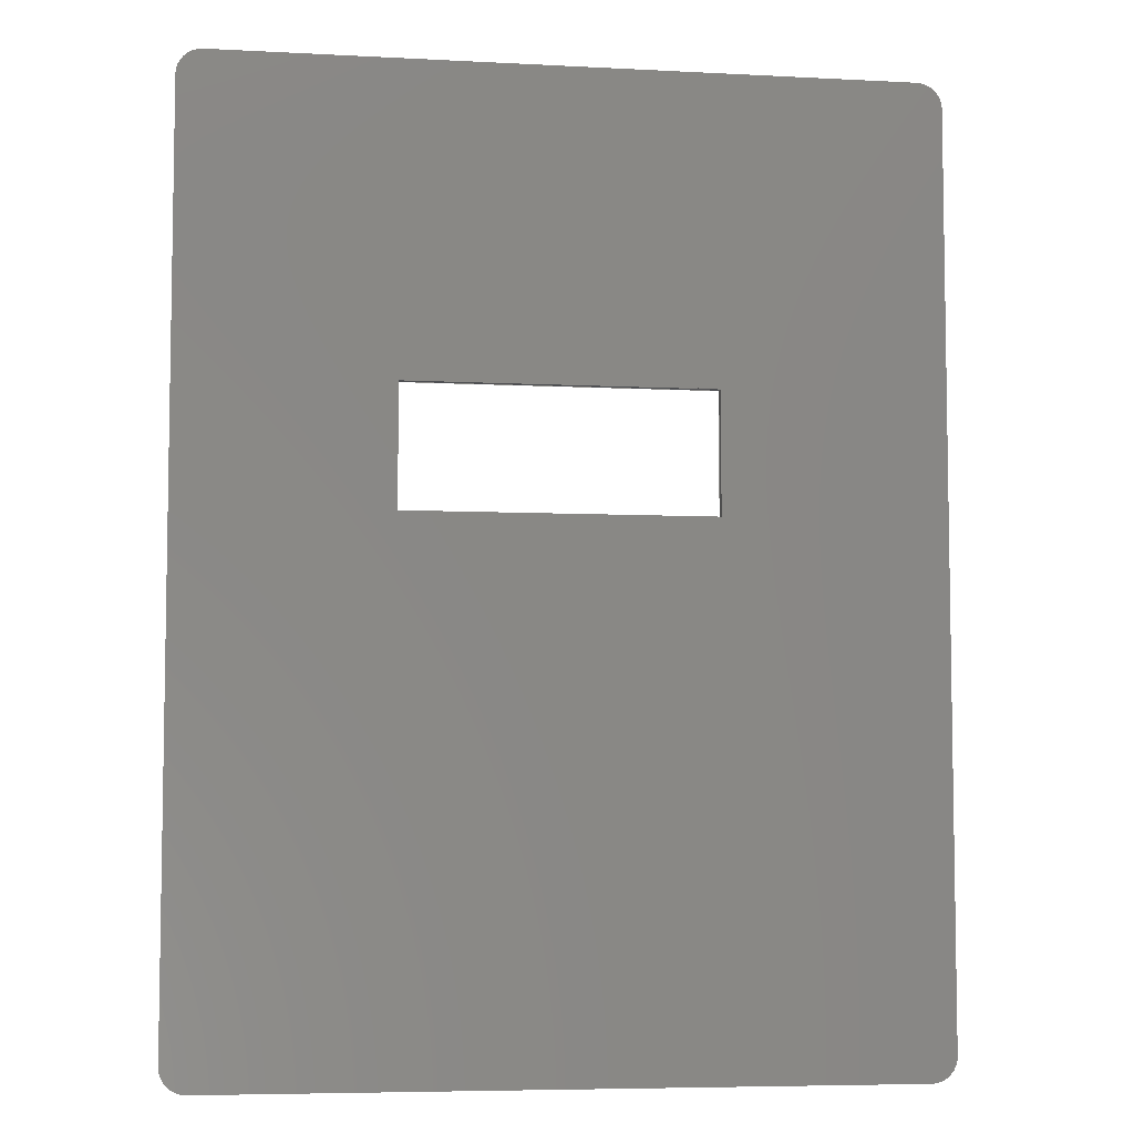
<metadata>
{"format":"step","ext":"step","renderer":"f3d","projection":"perspective","resolution":1024,"background":"white","views":[{"elev":-6.2,"azim":-8.9,"up":"+Y"}]}
</metadata>
<code>
ISO-10303-21;
DATA;
#1=MECHANICAL_DESIGN_GEOMETRIC_PRESENTATION_REPRESENTATION('',(#4),#450);
#2=SHAPE_REPRESENTATION_RELATIONSHIP('SRR','None',#457,#3);
#3=ADVANCED_BREP_SHAPE_REPRESENTATION('',(#5),#449);
#4=STYLED_ITEM('',(#467),#5);
#5=MANIFOLD_SOLID_BREP('Body1',#262);
#6=FACE_BOUND('',#34,.T.);
#7=FACE_BOUND('',#47,.T.);
#8=PLANE('',#279);
#9=PLANE('',#283);
#10=PLANE('',#288);
#11=PLANE('',#291);
#12=PLANE('',#292);
#13=PLANE('',#293);
#14=PLANE('',#294);
#15=PLANE('',#295);
#16=PLANE('',#296);
#17=PLANE('',#297);
#18=FACE_OUTER_BOUND('',#32,.T.);
#19=FACE_OUTER_BOUND('',#33,.T.);
#20=FACE_OUTER_BOUND('',#35,.T.);
#21=FACE_OUTER_BOUND('',#36,.T.);
#22=FACE_OUTER_BOUND('',#37,.T.);
#23=FACE_OUTER_BOUND('',#38,.T.);
#24=FACE_OUTER_BOUND('',#39,.T.);
#25=FACE_OUTER_BOUND('',#40,.T.);
#26=FACE_OUTER_BOUND('',#41,.T.);
#27=FACE_OUTER_BOUND('',#42,.T.);
#28=FACE_OUTER_BOUND('',#43,.T.);
#29=FACE_OUTER_BOUND('',#44,.T.);
#30=FACE_OUTER_BOUND('',#45,.T.);
#31=FACE_OUTER_BOUND('',#46,.T.);
#32=EDGE_LOOP('',(#172,#173,#174,#175));
#33=EDGE_LOOP('',(#176,#177,#178,#179,#180,#181,#182,#183));
#34=EDGE_LOOP('',(#184,#185,#186,#187));
#35=EDGE_LOOP('',(#188,#189,#190,#191));
#36=EDGE_LOOP('',(#192,#193,#194,#195));
#37=EDGE_LOOP('',(#196,#197,#198,#199));
#38=EDGE_LOOP('',(#200,#201,#202,#203));
#39=EDGE_LOOP('',(#204,#205,#206,#207));
#40=EDGE_LOOP('',(#208,#209,#210,#211));
#41=EDGE_LOOP('',(#212,#213,#214,#215));
#42=EDGE_LOOP('',(#216,#217,#218,#219));
#43=EDGE_LOOP('',(#220,#221,#222,#223));
#44=EDGE_LOOP('',(#224,#225,#226,#227));
#45=EDGE_LOOP('',(#228,#229,#230,#231));
#46=EDGE_LOOP('',(#232,#233,#234,#235,#236,#237,#238,#239));
#47=EDGE_LOOP('',(#240,#241,#242,#243));
#48=LINE('',#378,#76);
#49=LINE('',#381,#77);
#50=LINE('',#384,#78);
#51=LINE('',#388,#79);
#52=LINE('',#392,#80);
#53=LINE('',#395,#81);
#54=LINE('',#398,#82);
#55=LINE('',#400,#83);
#56=LINE('',#402,#84);
#57=LINE('',#403,#85);
#58=LINE('',#406,#86);
#59=LINE('',#407,#87);
#60=LINE('',#411,#88);
#61=LINE('',#414,#89);
#62=LINE('',#417,#90);
#63=LINE('',#420,#91);
#64=LINE('',#421,#92);
#65=LINE('',#424,#93);
#66=LINE('',#428,#94);
#67=LINE('',#430,#95);
#68=LINE('',#431,#96);
#69=LINE('',#434,#97);
#70=LINE('',#435,#98);
#71=LINE('',#438,#99);
#72=LINE('',#439,#100);
#73=LINE('',#441,#101);
#74=LINE('',#443,#102);
#75=LINE('',#445,#103);
#76=VECTOR('',#304,10);
#77=VECTOR('',#307,10);
#78=VECTOR('',#310,10);
#79=VECTOR('',#313,10);
#80=VECTOR('',#316,10);
#81=VECTOR('',#319,10);
#82=VECTOR('',#320,10);
#83=VECTOR('',#321,10);
#84=VECTOR('',#322,10);
#85=VECTOR('',#323,10);
#86=VECTOR('',#326,10);
#87=VECTOR('',#327,10);
#88=VECTOR('',#332,10);
#89=VECTOR('',#335,10);
#90=VECTOR('',#338,10);
#91=VECTOR('',#341,10);
#92=VECTOR('',#342,10);
#93=VECTOR('',#345,10);
#94=VECTOR('',#350,10);
#95=VECTOR('',#351,10);
#96=VECTOR('',#352,10);
#97=VECTOR('',#355,10);
#98=VECTOR('',#356,10);
#99=VECTOR('',#359,10);
#100=VECTOR('',#360,10);
#101=VECTOR('',#363,10);
#102=VECTOR('',#366,10);
#103=VECTOR('',#369,10);
#104=CIRCLE('',#277,10);
#105=CIRCLE('',#278,10);
#106=CIRCLE('',#280,10);
#107=CIRCLE('',#281,10);
#108=CIRCLE('',#282,10);
#109=CIRCLE('',#285,10);
#110=CIRCLE('',#287,10);
#111=CIRCLE('',#290,10);
#112=VERTEX_POINT('',#374);
#113=VERTEX_POINT('',#375);
#114=VERTEX_POINT('',#377);
#115=VERTEX_POINT('',#379);
#116=VERTEX_POINT('',#383);
#117=VERTEX_POINT('',#385);
#118=VERTEX_POINT('',#387);
#119=VERTEX_POINT('',#389);
#120=VERTEX_POINT('',#391);
#121=VERTEX_POINT('',#393);
#122=VERTEX_POINT('',#396);
#123=VERTEX_POINT('',#397);
#124=VERTEX_POINT('',#399);
#125=VERTEX_POINT('',#401);
#126=VERTEX_POINT('',#405);
#127=VERTEX_POINT('',#409);
#128=VERTEX_POINT('',#413);
#129=VERTEX_POINT('',#415);
#130=VERTEX_POINT('',#419);
#131=VERTEX_POINT('',#423);
#132=VERTEX_POINT('',#427);
#133=VERTEX_POINT('',#429);
#134=VERTEX_POINT('',#433);
#135=VERTEX_POINT('',#437);
#136=EDGE_CURVE('',#112,#113,#104,.T.);
#137=EDGE_CURVE('',#113,#114,#48,.T.);
#138=EDGE_CURVE('',#114,#115,#105,.T.);
#139=EDGE_CURVE('',#115,#112,#49,.T.);
#140=EDGE_CURVE('',#112,#116,#50,.T.);
#141=EDGE_CURVE('',#117,#116,#106,.T.);
#142=EDGE_CURVE('',#117,#118,#51,.T.);
#143=EDGE_CURVE('',#119,#118,#107,.T.);
#144=EDGE_CURVE('',#119,#120,#52,.T.);
#145=EDGE_CURVE('',#121,#120,#108,.T.);
#146=EDGE_CURVE('',#121,#113,#53,.T.);
#147=EDGE_CURVE('',#122,#123,#54,.T.);
#148=EDGE_CURVE('',#123,#124,#55,.T.);
#149=EDGE_CURVE('',#124,#125,#56,.T.);
#150=EDGE_CURVE('',#125,#122,#57,.T.);
#151=EDGE_CURVE('',#126,#115,#58,.T.);
#152=EDGE_CURVE('',#116,#126,#59,.T.);
#153=EDGE_CURVE('',#126,#127,#109,.T.);
#154=EDGE_CURVE('',#127,#117,#60,.T.);
#155=EDGE_CURVE('',#120,#128,#61,.T.);
#156=EDGE_CURVE('',#128,#129,#110,.T.);
#157=EDGE_CURVE('',#129,#121,#62,.T.);
#158=EDGE_CURVE('',#130,#119,#63,.T.);
#159=EDGE_CURVE('',#128,#130,#64,.T.);
#160=EDGE_CURVE('',#118,#131,#65,.T.);
#161=EDGE_CURVE('',#131,#130,#111,.T.);
#162=EDGE_CURVE('',#132,#124,#66,.T.);
#163=EDGE_CURVE('',#133,#132,#67,.T.);
#164=EDGE_CURVE('',#133,#125,#68,.T.);
#165=EDGE_CURVE('',#134,#133,#69,.T.);
#166=EDGE_CURVE('',#134,#122,#70,.T.);
#167=EDGE_CURVE('',#135,#134,#71,.T.);
#168=EDGE_CURVE('',#135,#123,#72,.T.);
#169=EDGE_CURVE('',#132,#135,#73,.T.);
#170=EDGE_CURVE('',#131,#127,#74,.T.);
#171=EDGE_CURVE('',#114,#129,#75,.T.);
#172=ORIENTED_EDGE('',*,*,#136,.T.);
#173=ORIENTED_EDGE('',*,*,#137,.T.);
#174=ORIENTED_EDGE('',*,*,#138,.T.);
#175=ORIENTED_EDGE('',*,*,#139,.T.);
#176=ORIENTED_EDGE('',*,*,#136,.F.);
#177=ORIENTED_EDGE('',*,*,#140,.T.);
#178=ORIENTED_EDGE('',*,*,#141,.F.);
#179=ORIENTED_EDGE('',*,*,#142,.T.);
#180=ORIENTED_EDGE('',*,*,#143,.F.);
#181=ORIENTED_EDGE('',*,*,#144,.T.);
#182=ORIENTED_EDGE('',*,*,#145,.F.);
#183=ORIENTED_EDGE('',*,*,#146,.T.);
#184=ORIENTED_EDGE('',*,*,#147,.T.);
#185=ORIENTED_EDGE('',*,*,#148,.T.);
#186=ORIENTED_EDGE('',*,*,#149,.T.);
#187=ORIENTED_EDGE('',*,*,#150,.T.);
#188=ORIENTED_EDGE('',*,*,#139,.F.);
#189=ORIENTED_EDGE('',*,*,#151,.F.);
#190=ORIENTED_EDGE('',*,*,#152,.F.);
#191=ORIENTED_EDGE('',*,*,#140,.F.);
#192=ORIENTED_EDGE('',*,*,#141,.T.);
#193=ORIENTED_EDGE('',*,*,#152,.T.);
#194=ORIENTED_EDGE('',*,*,#153,.T.);
#195=ORIENTED_EDGE('',*,*,#154,.T.);
#196=ORIENTED_EDGE('',*,*,#145,.T.);
#197=ORIENTED_EDGE('',*,*,#155,.T.);
#198=ORIENTED_EDGE('',*,*,#156,.T.);
#199=ORIENTED_EDGE('',*,*,#157,.T.);
#200=ORIENTED_EDGE('',*,*,#155,.F.);
#201=ORIENTED_EDGE('',*,*,#144,.F.);
#202=ORIENTED_EDGE('',*,*,#158,.F.);
#203=ORIENTED_EDGE('',*,*,#159,.F.);
#204=ORIENTED_EDGE('',*,*,#143,.T.);
#205=ORIENTED_EDGE('',*,*,#160,.T.);
#206=ORIENTED_EDGE('',*,*,#161,.T.);
#207=ORIENTED_EDGE('',*,*,#158,.T.);
#208=ORIENTED_EDGE('',*,*,#149,.F.);
#209=ORIENTED_EDGE('',*,*,#162,.F.);
#210=ORIENTED_EDGE('',*,*,#163,.F.);
#211=ORIENTED_EDGE('',*,*,#164,.T.);
#212=ORIENTED_EDGE('',*,*,#150,.F.);
#213=ORIENTED_EDGE('',*,*,#164,.F.);
#214=ORIENTED_EDGE('',*,*,#165,.F.);
#215=ORIENTED_EDGE('',*,*,#166,.T.);
#216=ORIENTED_EDGE('',*,*,#147,.F.);
#217=ORIENTED_EDGE('',*,*,#166,.F.);
#218=ORIENTED_EDGE('',*,*,#167,.F.);
#219=ORIENTED_EDGE('',*,*,#168,.T.);
#220=ORIENTED_EDGE('',*,*,#148,.F.);
#221=ORIENTED_EDGE('',*,*,#168,.F.);
#222=ORIENTED_EDGE('',*,*,#169,.F.);
#223=ORIENTED_EDGE('',*,*,#162,.T.);
#224=ORIENTED_EDGE('',*,*,#154,.F.);
#225=ORIENTED_EDGE('',*,*,#170,.F.);
#226=ORIENTED_EDGE('',*,*,#160,.F.);
#227=ORIENTED_EDGE('',*,*,#142,.F.);
#228=ORIENTED_EDGE('',*,*,#137,.F.);
#229=ORIENTED_EDGE('',*,*,#146,.F.);
#230=ORIENTED_EDGE('',*,*,#157,.F.);
#231=ORIENTED_EDGE('',*,*,#171,.F.);
#232=ORIENTED_EDGE('',*,*,#138,.F.);
#233=ORIENTED_EDGE('',*,*,#171,.T.);
#234=ORIENTED_EDGE('',*,*,#156,.F.);
#235=ORIENTED_EDGE('',*,*,#159,.T.);
#236=ORIENTED_EDGE('',*,*,#161,.F.);
#237=ORIENTED_EDGE('',*,*,#170,.T.);
#238=ORIENTED_EDGE('',*,*,#153,.F.);
#239=ORIENTED_EDGE('',*,*,#151,.T.);
#240=ORIENTED_EDGE('',*,*,#167,.T.);
#241=ORIENTED_EDGE('',*,*,#165,.T.);
#242=ORIENTED_EDGE('',*,*,#163,.T.);
#243=ORIENTED_EDGE('',*,*,#169,.T.);
#244=CYLINDRICAL_SURFACE('',#276,10);
#245=CYLINDRICAL_SURFACE('',#284,10);
#246=CYLINDRICAL_SURFACE('',#286,10);
#247=CYLINDRICAL_SURFACE('',#289,10);
#248=ADVANCED_FACE('',(#18),#244,.T.);
#249=ADVANCED_FACE('',(#19,#6),#8,.T.);
#250=ADVANCED_FACE('',(#20),#9,.T.);
#251=ADVANCED_FACE('',(#21),#245,.T.);
#252=ADVANCED_FACE('',(#22),#246,.T.);
#253=ADVANCED_FACE('',(#23),#10,.T.);
#254=ADVANCED_FACE('',(#24),#247,.T.);
#255=ADVANCED_FACE('',(#25),#11,.F.);
#256=ADVANCED_FACE('',(#26),#12,.F.);
#257=ADVANCED_FACE('',(#27),#13,.F.);
#258=ADVANCED_FACE('',(#28),#14,.F.);
#259=ADVANCED_FACE('',(#29),#15,.T.);
#260=ADVANCED_FACE('',(#30),#16,.T.);
#261=ADVANCED_FACE('',(#31,#7),#17,.F.);
#262=CLOSED_SHELL('',(#248,#249,#250,#251,#252,#253,#254,#255,#256,#257,
#258,#259,#260,#261));
#263=DERIVED_UNIT_ELEMENT(#265,1);
#264=DERIVED_UNIT_ELEMENT(#452,-3);
#265=(
MASS_UNIT()
NAMED_UNIT(*)
SI_UNIT(.KILO.,.GRAM.)
);
#266=DERIVED_UNIT((#263,#264));
#267=MEASURE_REPRESENTATION_ITEM('density measure',
POSITIVE_RATIO_MEASURE(7850),#266);
#268=PROPERTY_DEFINITION_REPRESENTATION(#273,#270);
#269=PROPERTY_DEFINITION_REPRESENTATION(#274,#271);
#270=REPRESENTATION('material name',(#272),#449);
#271=REPRESENTATION('density',(#267),#449);
#272=DESCRIPTIVE_REPRESENTATION_ITEM('Steel','Steel');
#273=PROPERTY_DEFINITION('material property','material name',#459);
#274=PROPERTY_DEFINITION('material property','density of part',#459);
#275=AXIS2_PLACEMENT_3D('placement',#372,#298,#299);
#276=AXIS2_PLACEMENT_3D('',#373,#300,#301);
#277=AXIS2_PLACEMENT_3D('',#376,#302,#303);
#278=AXIS2_PLACEMENT_3D('',#380,#305,#306);
#279=AXIS2_PLACEMENT_3D('',#382,#308,#309);
#280=AXIS2_PLACEMENT_3D('',#386,#311,#312);
#281=AXIS2_PLACEMENT_3D('',#390,#314,#315);
#282=AXIS2_PLACEMENT_3D('',#394,#317,#318);
#283=AXIS2_PLACEMENT_3D('',#404,#324,#325);
#284=AXIS2_PLACEMENT_3D('',#408,#328,#329);
#285=AXIS2_PLACEMENT_3D('',#410,#330,#331);
#286=AXIS2_PLACEMENT_3D('',#412,#333,#334);
#287=AXIS2_PLACEMENT_3D('',#416,#336,#337);
#288=AXIS2_PLACEMENT_3D('',#418,#339,#340);
#289=AXIS2_PLACEMENT_3D('',#422,#343,#344);
#290=AXIS2_PLACEMENT_3D('',#425,#346,#347);
#291=AXIS2_PLACEMENT_3D('',#426,#348,#349);
#292=AXIS2_PLACEMENT_3D('',#432,#353,#354);
#293=AXIS2_PLACEMENT_3D('',#436,#357,#358);
#294=AXIS2_PLACEMENT_3D('',#440,#361,#362);
#295=AXIS2_PLACEMENT_3D('',#442,#364,#365);
#296=AXIS2_PLACEMENT_3D('',#444,#367,#368);
#297=AXIS2_PLACEMENT_3D('',#446,#370,#371);
#298=DIRECTION('axis',(0,0,1));
#299=DIRECTION('refdir',(1,0,0));
#300=DIRECTION('center_axis',(0,0,1));
#301=DIRECTION('ref_axis',(0.7071,0.7071,0));
#302=DIRECTION('center_axis',(0,0,-1));
#303=DIRECTION('ref_axis',(0.7071,0.7071,0));
#304=DIRECTION('',(0,0,-1));
#305=DIRECTION('center_axis',(0,0,1));
#306=DIRECTION('ref_axis',(0.7071,0.7071,0));
#307=DIRECTION('',(0,0,1));
#308=DIRECTION('center_axis',(0,0,1));
#309=DIRECTION('ref_axis',(1,0,0));
#310=DIRECTION('',(-1,0,0));
#311=DIRECTION('center_axis',(0,0,-1));
#312=DIRECTION('ref_axis',(-0.7071,0.7071,0));
#313=DIRECTION('',(0,-1,0));
#314=DIRECTION('center_axis',(0,0,-1));
#315=DIRECTION('ref_axis',(-0.7071,-0.7071,0));
#316=DIRECTION('',(1,0,0));
#317=DIRECTION('center_axis',(0,0,-1));
#318=DIRECTION('ref_axis',(0.7071,-0.7071,0));
#319=DIRECTION('',(0,1,0));
#320=DIRECTION('',(1,0,0));
#321=DIRECTION('',(0,-1,0));
#322=DIRECTION('',(-1,0,0));
#323=DIRECTION('',(0,1,0));
#324=DIRECTION('center_axis',(0,1,0));
#325=DIRECTION('ref_axis',(-1,0,0));
#326=DIRECTION('',(1,0,0));
#327=DIRECTION('',(0,0,-1));
#328=DIRECTION('center_axis',(0,0,1));
#329=DIRECTION('ref_axis',(-0.7071,0.7071,0));
#330=DIRECTION('center_axis',(0,0,1));
#331=DIRECTION('ref_axis',(-0.7071,0.7071,0));
#332=DIRECTION('',(0,0,1));
#333=DIRECTION('center_axis',(0,0,1));
#334=DIRECTION('ref_axis',(0.7071,-0.7071,0));
#335=DIRECTION('',(0,0,-1));
#336=DIRECTION('center_axis',(0,0,1));
#337=DIRECTION('ref_axis',(0.7071,-0.7071,0));
#338=DIRECTION('',(0,0,1));
#339=DIRECTION('center_axis',(0,-1,0));
#340=DIRECTION('ref_axis',(1,0,0));
#341=DIRECTION('',(0,0,1));
#342=DIRECTION('',(-1,0,0));
#343=DIRECTION('center_axis',(0,0,1));
#344=DIRECTION('ref_axis',(-0.7071,-0.7071,0));
#345=DIRECTION('',(0,0,-1));
#346=DIRECTION('center_axis',(0,0,1));
#347=DIRECTION('ref_axis',(-0.7071,-0.7071,0));
#348=DIRECTION('center_axis',(0,-1,0));
#349=DIRECTION('ref_axis',(1,0,0));
#350=DIRECTION('',(0,0,1));
#351=DIRECTION('',(1,0,0));
#352=DIRECTION('',(0,0,1));
#353=DIRECTION('center_axis',(-1,0,0));
#354=DIRECTION('ref_axis',(0,-1,0));
#355=DIRECTION('',(0,-1,0));
#356=DIRECTION('',(0,0,1));
#357=DIRECTION('center_axis',(0,1,0));
#358=DIRECTION('ref_axis',(-1,0,0));
#359=DIRECTION('',(-1,0,0));
#360=DIRECTION('',(0,0,1));
#361=DIRECTION('center_axis',(1,0,0));
#362=DIRECTION('ref_axis',(0,1,0));
#363=DIRECTION('',(0,1,0));
#364=DIRECTION('center_axis',(-1,0,0));
#365=DIRECTION('ref_axis',(0,-1,0));
#366=DIRECTION('',(0,1,0));
#367=DIRECTION('center_axis',(1,0,0));
#368=DIRECTION('ref_axis',(0,1,0));
#369=DIRECTION('',(0,-1,0));
#370=DIRECTION('center_axis',(0,0,1));
#371=DIRECTION('ref_axis',(1,0,0));
#372=CARTESIAN_POINT('',(0,0,0));
#373=CARTESIAN_POINT('Origin',(330,40,0));
#374=CARTESIAN_POINT('',(330,50,4));
#375=CARTESIAN_POINT('',(340,40,4));
#376=CARTESIAN_POINT('Origin',(330,40,4));
#377=CARTESIAN_POINT('',(340,40,0));
#378=CARTESIAN_POINT('',(340,40,0));
#379=CARTESIAN_POINT('',(330,50,0));
#380=CARTESIAN_POINT('Origin',(330,40,0));
#381=CARTESIAN_POINT('',(330,50,0));
#382=CARTESIAN_POINT('Origin',(190,-145,4));
#383=CARTESIAN_POINT('',(50,50,4));
#384=CARTESIAN_POINT('',(40,50,4));
#385=CARTESIAN_POINT('',(40,40,4));
#386=CARTESIAN_POINT('Origin',(50,40,4));
#387=CARTESIAN_POINT('',(40,-330,4));
#388=CARTESIAN_POINT('',(40,-340,4));
#389=CARTESIAN_POINT('',(50,-340,4));
#390=CARTESIAN_POINT('Origin',(50,-330,4));
#391=CARTESIAN_POINT('',(330,-340,4));
#392=CARTESIAN_POINT('',(340,-340,4));
#393=CARTESIAN_POINT('',(340,-330,4));
#394=CARTESIAN_POINT('Origin',(330,-330,4));
#395=CARTESIAN_POINT('',(340,50,4));
#396=CARTESIAN_POINT('',(125,-75,4));
#397=CARTESIAN_POINT('',(250,-75,4));
#398=CARTESIAN_POINT('',(220,-75,4));
#399=CARTESIAN_POINT('',(250,-125,4));
#400=CARTESIAN_POINT('',(250,-135,4));
#401=CARTESIAN_POINT('',(125,-125,4));
#402=CARTESIAN_POINT('',(157.5,-125,4));
#403=CARTESIAN_POINT('',(125,-110,4));
#404=CARTESIAN_POINT('Origin',(340,50,0));
#405=CARTESIAN_POINT('',(50,50,0));
#406=CARTESIAN_POINT('',(40,50,0));
#407=CARTESIAN_POINT('',(50,50,0));
#408=CARTESIAN_POINT('Origin',(50,40,0));
#409=CARTESIAN_POINT('',(40,40,0));
#410=CARTESIAN_POINT('Origin',(50,40,0));
#411=CARTESIAN_POINT('',(40,40,0));
#412=CARTESIAN_POINT('Origin',(330,-330,0));
#413=CARTESIAN_POINT('',(330,-340,0));
#414=CARTESIAN_POINT('',(330,-340,0));
#415=CARTESIAN_POINT('',(340,-330,0));
#416=CARTESIAN_POINT('Origin',(330,-330,0));
#417=CARTESIAN_POINT('',(340,-330,0));
#418=CARTESIAN_POINT('Origin',(40,-340,0));
#419=CARTESIAN_POINT('',(50,-340,0));
#420=CARTESIAN_POINT('',(50,-340,0));
#421=CARTESIAN_POINT('',(340,-340,0));
#422=CARTESIAN_POINT('Origin',(50,-330,0));
#423=CARTESIAN_POINT('',(40,-330,0));
#424=CARTESIAN_POINT('',(40,-330,0));
#425=CARTESIAN_POINT('Origin',(50,-330,0));
#426=CARTESIAN_POINT('Origin',(125,-125,0));
#427=CARTESIAN_POINT('',(250,-125,0));
#428=CARTESIAN_POINT('',(250,-125,0));
#429=CARTESIAN_POINT('',(125,-125,0));
#430=CARTESIAN_POINT('',(157.5,-125,0));
#431=CARTESIAN_POINT('',(125,-125,0));
#432=CARTESIAN_POINT('Origin',(125,-75,0));
#433=CARTESIAN_POINT('',(125,-75,0));
#434=CARTESIAN_POINT('',(125,-110,0));
#435=CARTESIAN_POINT('',(125,-75,0));
#436=CARTESIAN_POINT('Origin',(250,-75,0));
#437=CARTESIAN_POINT('',(250,-75,0));
#438=CARTESIAN_POINT('',(220,-75,0));
#439=CARTESIAN_POINT('',(250,-75,0));
#440=CARTESIAN_POINT('Origin',(250,-125,0));
#441=CARTESIAN_POINT('',(250,-135,0));
#442=CARTESIAN_POINT('Origin',(40,50,0));
#443=CARTESIAN_POINT('',(40,-340,0));
#444=CARTESIAN_POINT('Origin',(340,-340,0));
#445=CARTESIAN_POINT('',(340,50,0));
#446=CARTESIAN_POINT('Origin',(190,-145,0));
#447=UNCERTAINTY_MEASURE_WITH_UNIT(LENGTH_MEASURE(0.01),#451,
'DISTANCE_ACCURACY_VALUE',
'Maximum model space distance between geometric entities at asserted c
onnectivities');
#448=UNCERTAINTY_MEASURE_WITH_UNIT(LENGTH_MEASURE(0.01),#451,
'DISTANCE_ACCURACY_VALUE',
'Maximum model space distance between geometric entities at asserted c
onnectivities');
#449=(
GEOMETRIC_REPRESENTATION_CONTEXT(3)
GLOBAL_UNCERTAINTY_ASSIGNED_CONTEXT((#447))
GLOBAL_UNIT_ASSIGNED_CONTEXT((#451,#453,#454))
REPRESENTATION_CONTEXT('','3D')
);
#450=(
GEOMETRIC_REPRESENTATION_CONTEXT(3)
GLOBAL_UNCERTAINTY_ASSIGNED_CONTEXT((#448))
GLOBAL_UNIT_ASSIGNED_CONTEXT((#451,#453,#454))
REPRESENTATION_CONTEXT('','3D')
);
#451=(
LENGTH_UNIT()
NAMED_UNIT(*)
SI_UNIT(.MILLI.,.METRE.)
);
#452=(
LENGTH_UNIT()
NAMED_UNIT(*)
SI_UNIT($,.METRE.)
);
#453=(
NAMED_UNIT(*)
PLANE_ANGLE_UNIT()
SI_UNIT($,.RADIAN.)
);
#454=(
NAMED_UNIT(*)
SI_UNIT($,.STERADIAN.)
SOLID_ANGLE_UNIT()
);
#455=SHAPE_DEFINITION_REPRESENTATION(#456,#457);
#456=PRODUCT_DEFINITION_SHAPE('',$,#459);
#457=SHAPE_REPRESENTATION('',(#275),#449);
#458=PRODUCT_DEFINITION_CONTEXT('part definition',#463,'design');
#459=PRODUCT_DEFINITION('Lid','Lid v1',#460,#458);
#460=PRODUCT_DEFINITION_FORMATION('',$,#465);
#461=PRODUCT_RELATED_PRODUCT_CATEGORY('Lid v1','Lid v1',(#465));
#462=APPLICATION_PROTOCOL_DEFINITION('international standard',
'automotive_design',2009,#463);
#463=APPLICATION_CONTEXT(
'Core Data for Automotive Mechanical Design Process');
#464=PRODUCT_CONTEXT('part definition',#463,'mechanical');
#465=PRODUCT('Lid','Lid v1',$,(#464));
#466=PRESENTATION_STYLE_ASSIGNMENT((#468));
#467=PRESENTATION_STYLE_ASSIGNMENT((#469));
#468=SURFACE_STYLE_USAGE(.BOTH.,#470);
#469=SURFACE_STYLE_USAGE(.BOTH.,#471);
#470=SURFACE_SIDE_STYLE('',(#472));
#471=SURFACE_SIDE_STYLE('',(#473));
#472=SURFACE_STYLE_FILL_AREA(#474);
#473=SURFACE_STYLE_FILL_AREA(#475);
#474=FILL_AREA_STYLE('Plate',(#476));
#475=FILL_AREA_STYLE('Opaque(160,160,160)',(#477));
#476=FILL_AREA_STYLE_COLOUR('Plate',#478);
#477=FILL_AREA_STYLE_COLOUR('Opaque(160,160,160)',#479);
#478=COLOUR_RGB('Plate',0.6,0.6,0.6);
#479=COLOUR_RGB('Opaque(160,160,160)',0.6275,0.6275,
0.6275);
ENDSEC;
END-ISO-10303-21;

</code>
